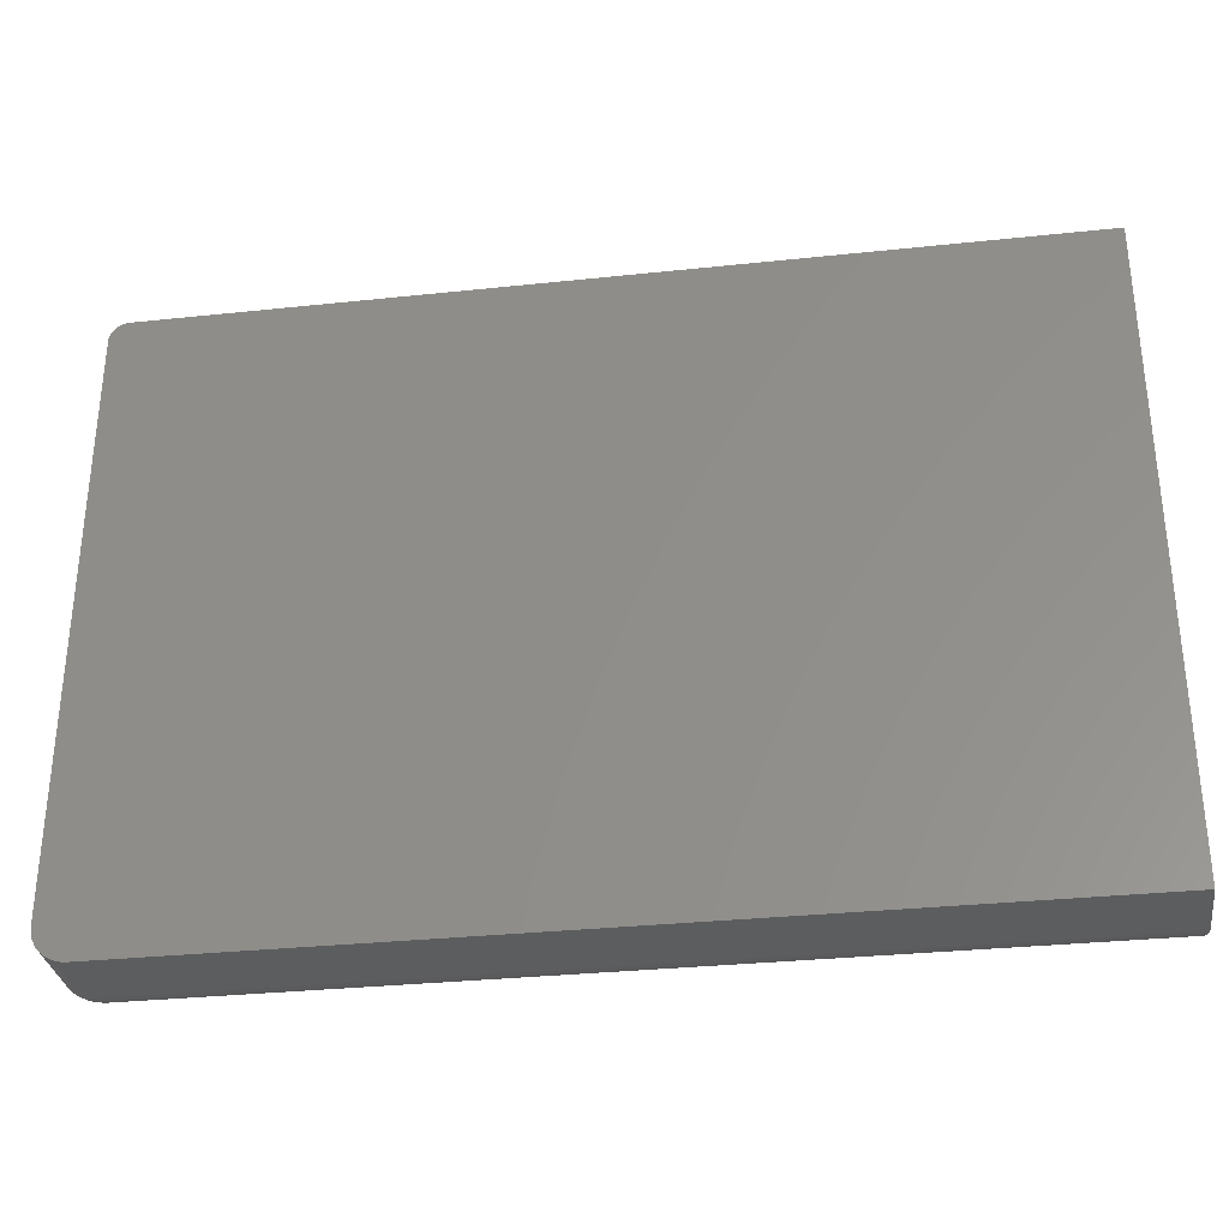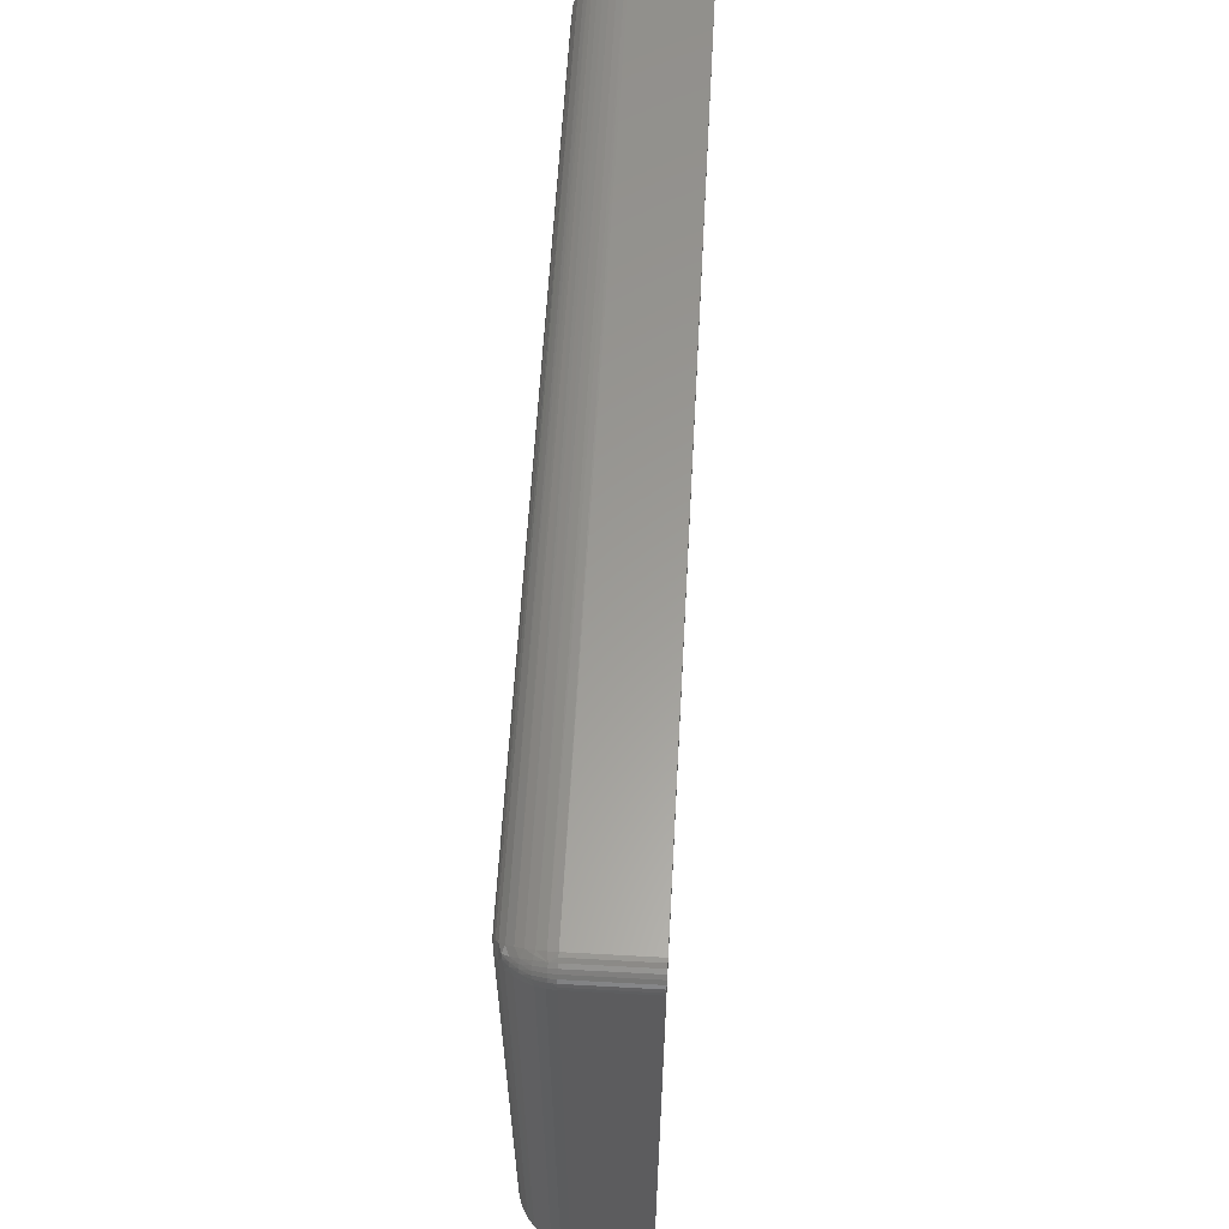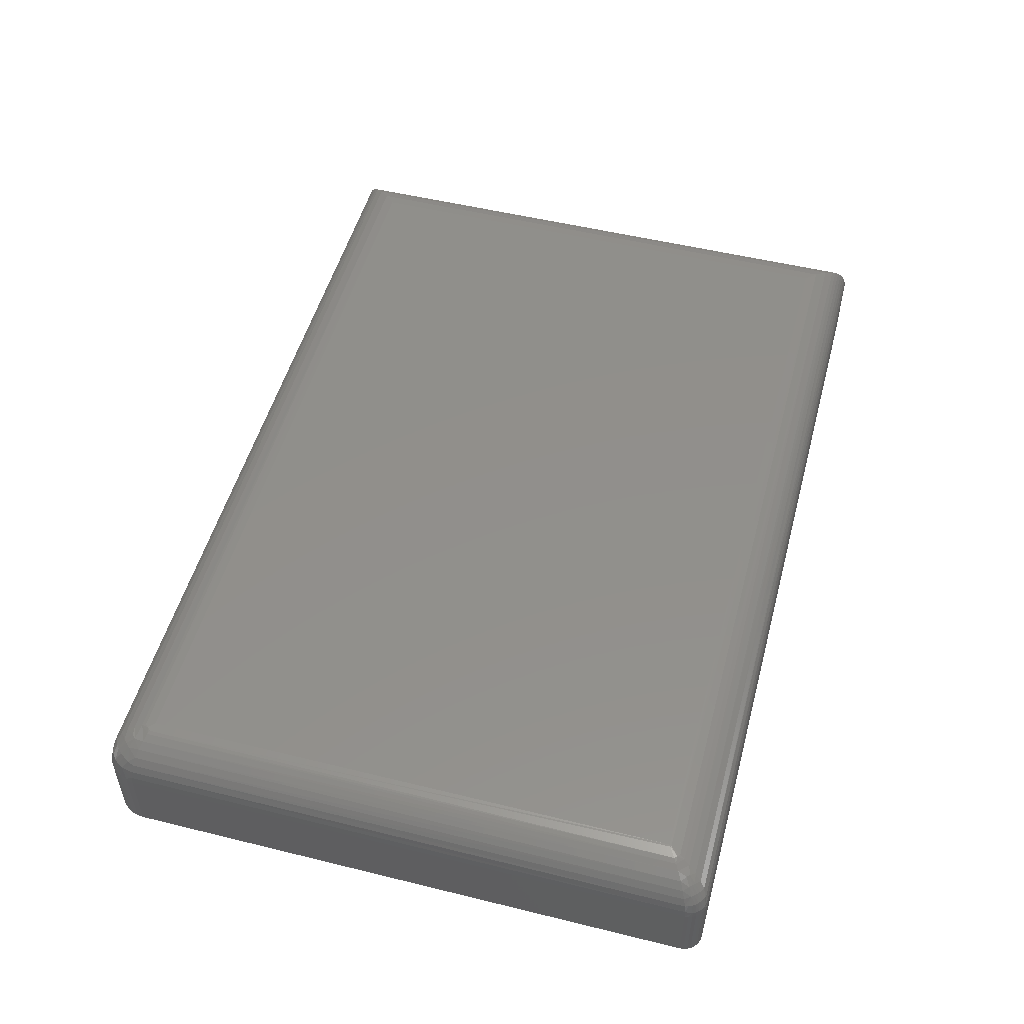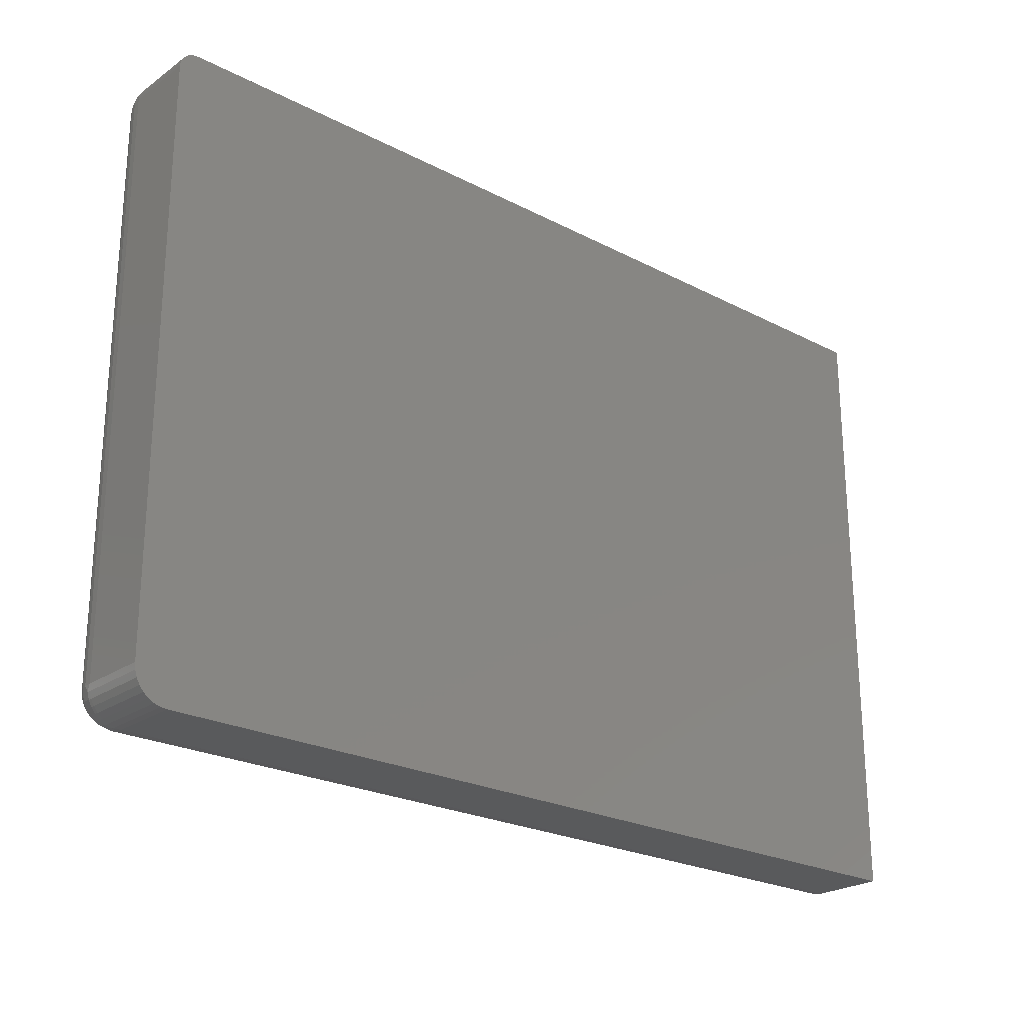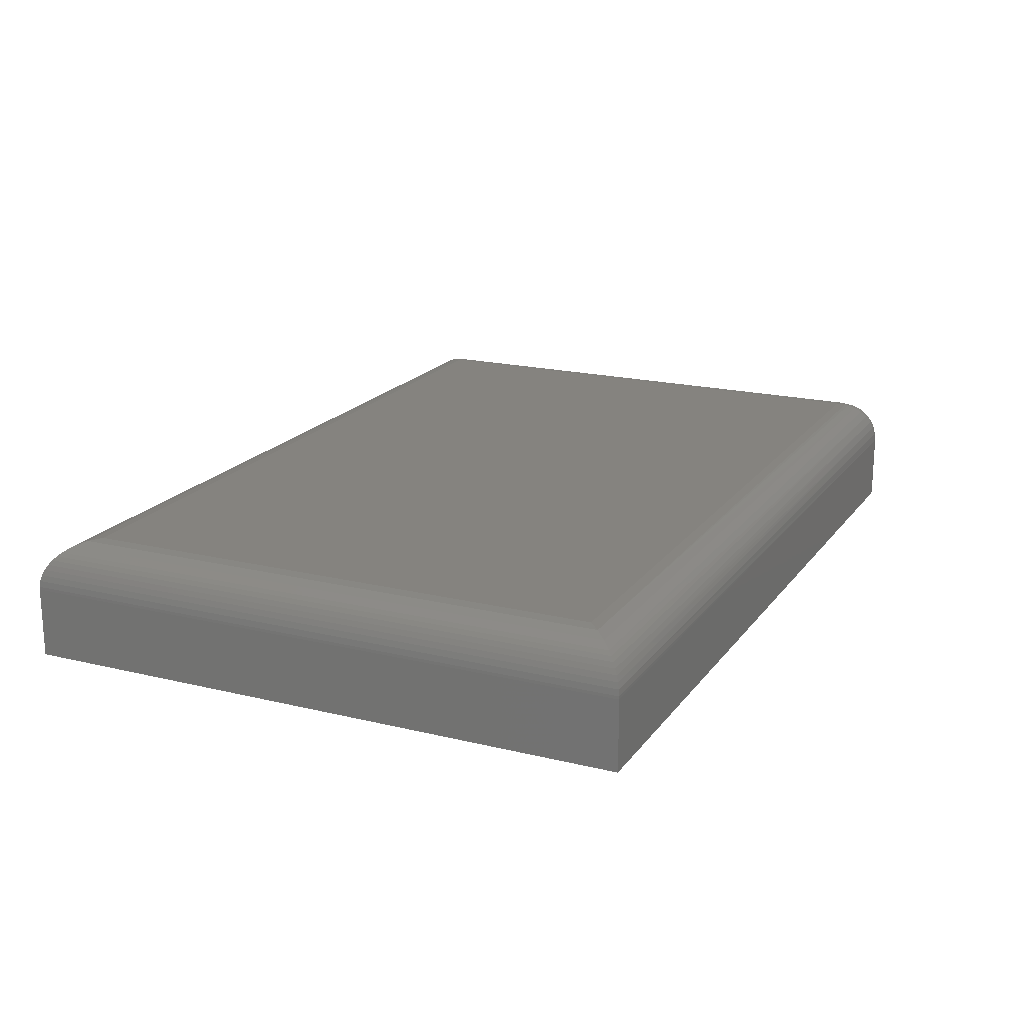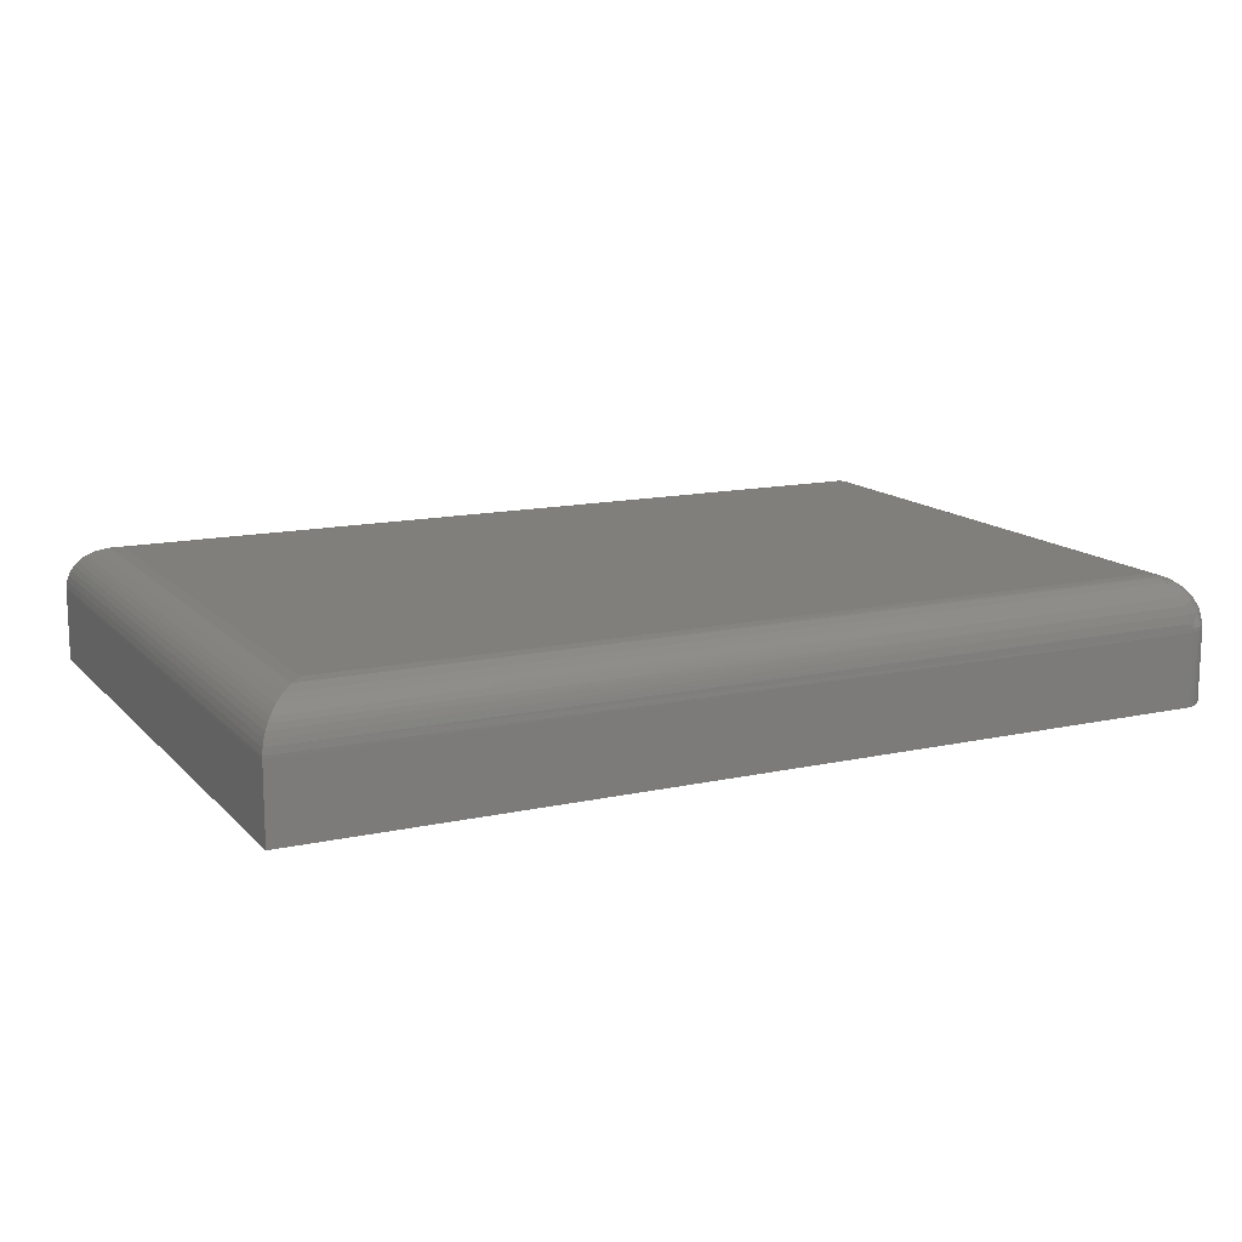
<metadata>
{"format":"stl","ext":"stl","renderer":"f3d","projection":"perspective","resolution":1024,"background":"white","views":[{"elev":-31.9,"azim":-171.5,"up":"+Y"},{"elev":60.1,"azim":93.2,"up":"+Y"},{"elev":51.4,"azim":105.0,"up":"+Z"},{"elev":-23.7,"azim":139.1,"up":"+Y"},{"elev":18.8,"azim":-65.0,"up":"+Z"},{"elev":13.7,"azim":-26.4,"up":"+Z"}]}
</metadata>
<code>
# stl→obj: 144 verts, 284 faces
v 0.6719 0.4405 0.1953
v 0.6873 -0.45 0.1938
v 0.6753 0.4426 0.1952
v 0.6719 -0.4453 0.1953
v 0.7391 -0.4655 0.1571
v 0.7324 0.4769 0.1666
v 0.7302 -0.4628 0.1691
v 0.722 0.4706 0.1771
v 0.7192 -0.4595 0.1793
v 0.7098 0.4633 0.1855
v 0.7065 -0.4557 0.1872
v 0.7002 0.4575 0.19
v 0.6936 -0.4518 0.1922
v 0.6921 0.4527 0.1926
v 0.75 -0.4688 0.1172
v 0.75 0.4874 0.1172
v 0.7488 -0.4684 0.1311
v 0.7489 0.4868 0.13
v 0.7451 -0.4673 0.1445
v 0.7458 0.4849 0.1425
v 0.7401 0.4815 0.1552
v 0.75 -0.4688 0
v 0.75 0.4874 0
v 0.7248 0.5181 0
v 0.7307 0.5163 0
v 0.7188 0.5187 0
v -0.75 -0.5234 0
v 0.706 -0.5224 0
v 0.6953 -0.5234 0
v -0.75 0.5187 0
v 0.7361 0.5134 0
v 0.7408 0.5095 0
v 0.7447 0.5048 0
v 0.7476 0.4994 0
v 0.7494 0.4935 0
v 0.7489 -0.4794 0
v 0.7458 -0.4897 0
v 0.7408 -0.4991 0
v 0.734 -0.5074 0
v 0.7257 -0.5142 0
v 0.7162 -0.5193 0
v -0.6719 0.4405 0.1953
v 0.6739 0.4439 0.1952
v -0.6902 0.4589 0.1931
v 0.7188 0.5187 0.1172
v -0.75 0.5187 0.1172
v -0.7498 0.5185 0.122
v 0.7162 0.5145 0.1425
v -0.7423 0.511 0.151
v 0.7128 0.5088 0.1552
v -0.7379 0.5066 0.159
v -0.7327 0.5014 0.1662
v 0.7082 0.5011 0.1666
v -0.727 0.4957 0.1725
v 0.702 0.4907 0.1771
v -0.7209 0.4896 0.178
v 0.6946 0.4785 0.1855
v 0.684 0.4608 0.1926
v -0.7078 0.4765 0.1866
v 0.6888 0.4688 0.19
v 0.7181 0.5176 0.13
v -0.7485 0.5172 0.1322
v -0.746 0.5146 0.142
v -0.6719 -0.4453 0.1953
v 0.7248 0.5181 0.1172
v 0.7307 0.5163 0.1172
v 0.7361 0.5134 0.1172
v 0.7408 0.5095 0.1172
v 0.7447 0.5048 0.1172
v 0.7476 0.4994 0.1172
v 0.7494 0.4935 0.1172
v 0.7301 0.5156 0.128
v 0.7469 0.4988 0.128
v 0.7097 0.4824 0.1811
v 0.7137 0.4784 0.1811
v 0.6881 0.4568 0.1932
v 0.717 0.4939 0.1715
v 0.7228 0.5038 0.1595
v 0.7253 0.4857 0.1715
v 0.7216 0.5134 0.144
v 0.7447 0.4903 0.144
v 0.7427 0.4955 0.1451
v 0.7214 0.4901 0.172
v 0.7317 0.4962 0.1602
v 0.7275 0.5003 0.1602
v 0.7398 0.5004 0.1458
v 0.7361 0.5048 0.146
v 0.7317 0.5085 0.1458
v 0.7269 0.5114 0.1451
v 0.7352 0.4915 0.1595
v 0.7355 0.5127 0.1283
v 0.7402 0.5088 0.1284
v 0.744 0.5041 0.1283
v 0.6765 -0.4608 0.1938
v -0.6902 -0.4637 0.1931
v -0.7423 -0.5158 0.151
v -0.746 -0.5194 0.142
v 0.6938 -0.5185 0.1445
v 0.692 -0.5125 0.1571
v -0.7379 -0.5113 0.159
v -0.7327 -0.5062 0.1662
v -0.7078 -0.4813 0.1866
v -0.7209 -0.4944 0.178
v 0.6861 -0.4927 0.1793
v 0.6784 -0.467 0.1922
v 0.6894 -0.5037 0.1691
v -0.727 -0.5005 0.1725
v 0.6949 -0.5222 0.1311
v -0.7485 -0.522 0.1322
v 0.6953 -0.5234 0.1172
v -0.7498 -0.5233 0.122
v -0.75 -0.5234 0.1172
v 0.6823 -0.48 0.1872
v 0.7489 -0.4794 0.1172
v 0.7458 -0.4897 0.1172
v 0.7408 -0.4991 0.1172
v 0.734 -0.5074 0.1172
v 0.7257 -0.5142 0.1172
v 0.7162 -0.5193 0.1172
v 0.706 -0.5224 0.1172
v 0.682 -0.4554 0.1943
v 0.7487 -0.4793 0.1232
v 0.7059 -0.5222 0.1232
v 0.7042 -0.4714 0.1862
v 0.698 -0.4776 0.1862
v 0.718 -0.4778 0.1769
v 0.7359 -0.4745 0.1606
v 0.7011 -0.5093 0.1606
v 0.7098 -0.5046 0.1629
v 0.7043 -0.4915 0.1769
v 0.7412 -0.4867 0.1447
v 0.7132 -0.5147 0.1447
v 0.7115 -0.485 0.1776
v 0.7179 -0.4986 0.1642
v 0.7251 -0.4913 0.1642
v 0.7312 -0.4832 0.1629
v 0.7219 -0.5096 0.1459
v 0.7296 -0.5031 0.1462
v 0.7361 -0.4953 0.1459
v 0.7161 -0.519 0.1237
v 0.7456 -0.4895 0.1237
v 0.7405 -0.4989 0.124
v 0.7337 -0.5072 0.1241
v 0.7255 -0.514 0.124
f 1 2 3
f 1 4 2
f 5 6 7
f 7 6 8
f 7 8 9
f 9 8 10
f 9 10 11
f 11 10 12
f 11 12 13
f 12 14 13
f 2 13 14
f 14 3 2
f 15 16 17
f 17 16 18
f 17 18 19
f 19 18 20
f 19 20 5
f 5 20 21
f 5 21 6
f 15 22 16
f 16 22 23
f 24 25 26
f 27 28 29
f 30 26 25
f 30 25 31
f 30 31 32
f 30 32 33
f 30 33 34
f 30 34 35
f 30 35 23
f 30 23 22
f 30 22 27
f 22 36 37
f 22 37 38
f 22 38 39
f 22 39 40
f 22 40 41
f 22 41 28
f 22 28 27
f 42 43 44
f 42 1 43
f 45 46 47
f 48 49 50
f 49 51 50
f 50 51 52
f 50 52 53
f 53 52 54
f 53 54 55
f 54 56 55
f 57 55 56
f 43 58 44
f 59 44 58
f 59 58 60
f 59 60 57
f 59 57 56
f 45 47 61
f 61 47 62
f 61 62 48
f 48 62 63
f 48 63 49
f 45 26 46
f 46 26 30
f 64 4 42
f 42 4 1
f 26 45 24
f 24 45 65
f 24 65 25
f 25 65 66
f 25 66 31
f 31 66 67
f 31 67 32
f 32 67 68
f 32 68 33
f 33 68 69
f 33 69 34
f 34 69 70
f 34 70 35
f 35 70 71
f 35 71 23
f 23 71 16
f 61 72 45
f 72 65 45
f 71 73 16
f 73 18 16
f 10 74 57
f 57 12 10
f 60 12 57
f 10 75 74
f 60 76 12
f 58 76 60
f 74 77 55
f 57 74 55
f 10 8 75
f 77 78 53
f 55 77 53
f 8 6 79
f 78 80 50
f 53 78 50
f 81 18 73
f 82 81 73
f 70 73 71
f 3 43 1
f 3 14 76
f 76 43 3
f 58 43 76
f 14 12 76
f 8 79 75
f 75 79 83
f 83 74 75
f 77 74 83
f 84 83 79
f 83 84 85
f 85 77 83
f 78 77 85
f 84 86 87
f 87 85 84
f 88 85 87
f 78 85 88
f 89 78 88
f 78 89 80
f 48 50 80
f 20 18 81
f 48 80 72
f 61 48 72
f 90 82 86
f 90 86 84
f 90 84 79
f 90 79 6
f 90 6 21
f 90 21 20
f 90 20 81
f 90 81 82
f 65 72 66
f 66 72 91
f 66 91 67
f 67 91 92
f 67 92 68
f 68 92 93
f 68 93 69
f 69 93 73
f 69 73 70
f 80 89 72
f 72 89 88
f 72 88 91
f 91 88 87
f 91 87 92
f 92 87 86
f 92 86 93
f 93 86 82
f 93 82 73
f 64 94 4
f 64 95 94
f 96 97 98
f 98 99 96
f 96 99 100
f 101 100 99
f 102 103 104
f 105 94 95
f 106 104 103
f 106 103 107
f 106 107 101
f 106 101 99
f 98 97 108
f 108 97 109
f 108 109 110
f 110 109 111
f 110 111 112
f 105 95 113
f 113 95 102
f 113 102 104
f 112 27 110
f 110 27 29
f 22 15 36
f 36 15 114
f 36 114 37
f 37 114 115
f 37 115 38
f 38 115 116
f 38 116 39
f 39 116 117
f 39 117 40
f 40 117 118
f 40 118 41
f 41 118 119
f 41 119 28
f 28 119 120
f 28 120 29
f 29 120 110
f 94 121 4
f 121 2 4
f 17 122 15
f 120 123 110
f 123 108 110
f 124 105 113
f 105 124 11
f 13 105 11
f 113 125 124
f 13 121 105
f 2 121 13
f 124 126 9
f 11 124 9
f 113 104 125
f 126 127 7
f 9 126 7
f 106 128 129
f 130 106 129
f 130 104 106
f 125 104 130
f 131 122 17
f 19 131 17
f 98 108 132
f 128 98 132
f 94 105 121
f 125 130 133
f 133 124 125
f 126 124 133
f 106 99 128
f 130 129 134
f 134 133 130
f 135 133 134
f 126 133 135
f 136 126 135
f 126 136 127
f 5 7 127
f 128 99 98
f 132 129 128
f 129 132 137
f 137 134 129
f 134 137 138
f 138 135 134
f 139 135 138
f 136 135 139
f 131 136 139
f 127 136 131
f 5 127 131
f 19 5 131
f 108 123 132
f 140 132 123
f 15 122 114
f 114 122 141
f 114 141 115
f 115 141 142
f 115 142 116
f 116 142 143
f 116 143 117
f 117 143 144
f 117 144 118
f 118 144 140
f 118 140 119
f 119 140 123
f 119 123 120
f 122 131 141
f 141 131 139
f 141 139 142
f 142 139 138
f 142 138 143
f 143 138 137
f 143 137 144
f 144 137 132
f 144 132 140
f 46 30 112
f 112 30 27
f 64 44 95
f 64 42 44
f 63 96 49
f 49 96 100
f 49 100 51
f 51 100 101
f 51 101 52
f 52 101 107
f 52 107 54
f 54 107 103
f 59 102 95
f 59 95 44
f 46 112 47
f 47 112 111
f 47 111 62
f 62 111 109
f 62 109 63
f 63 109 97
f 63 97 96
f 102 59 103
f 103 59 56
f 103 56 54

</code>
